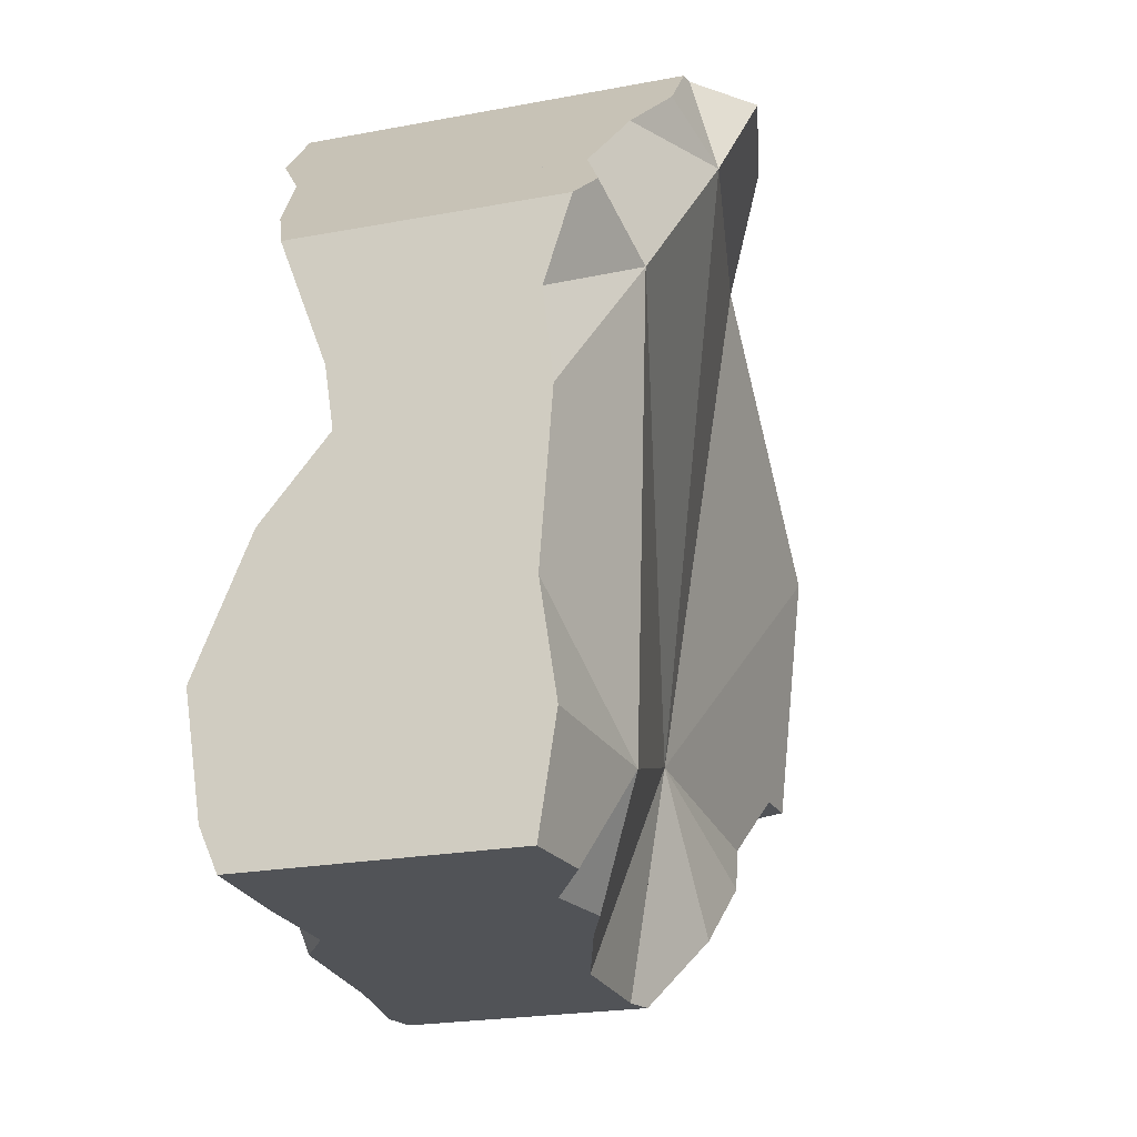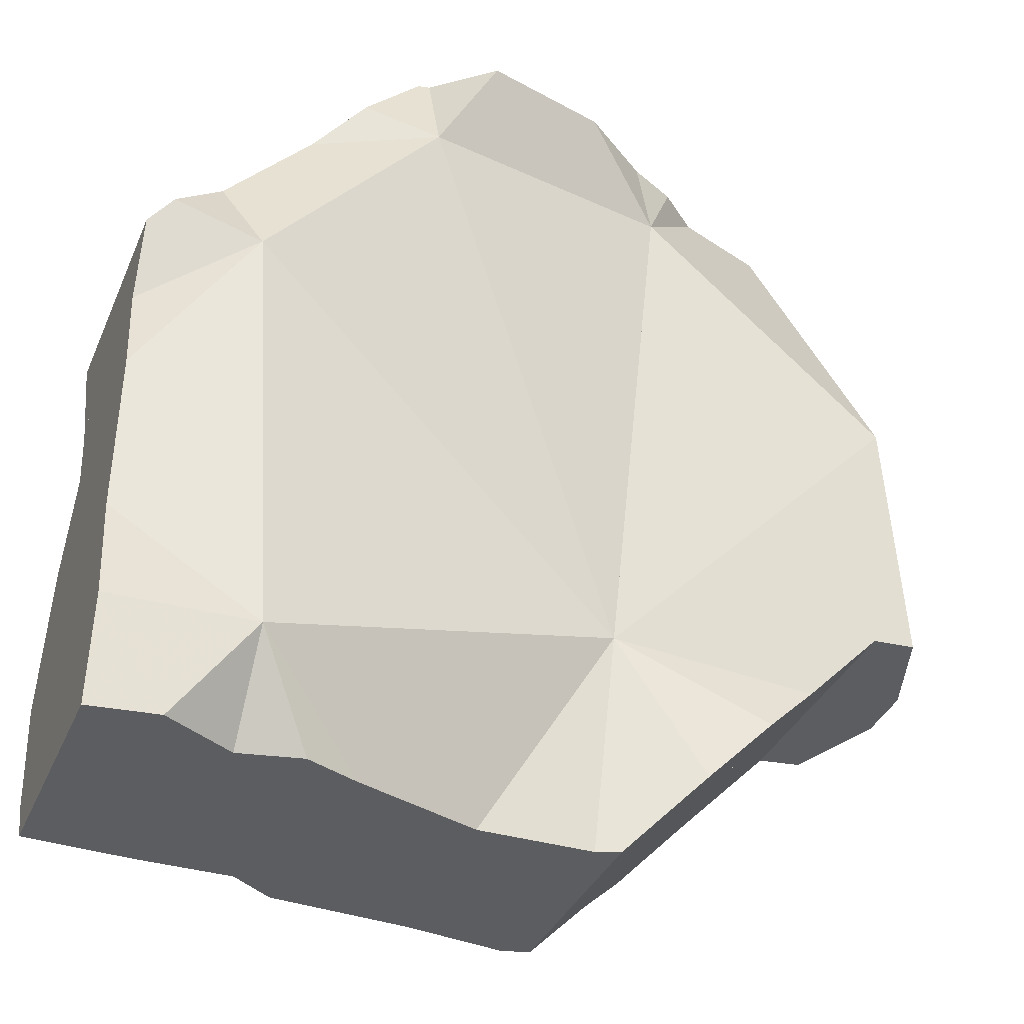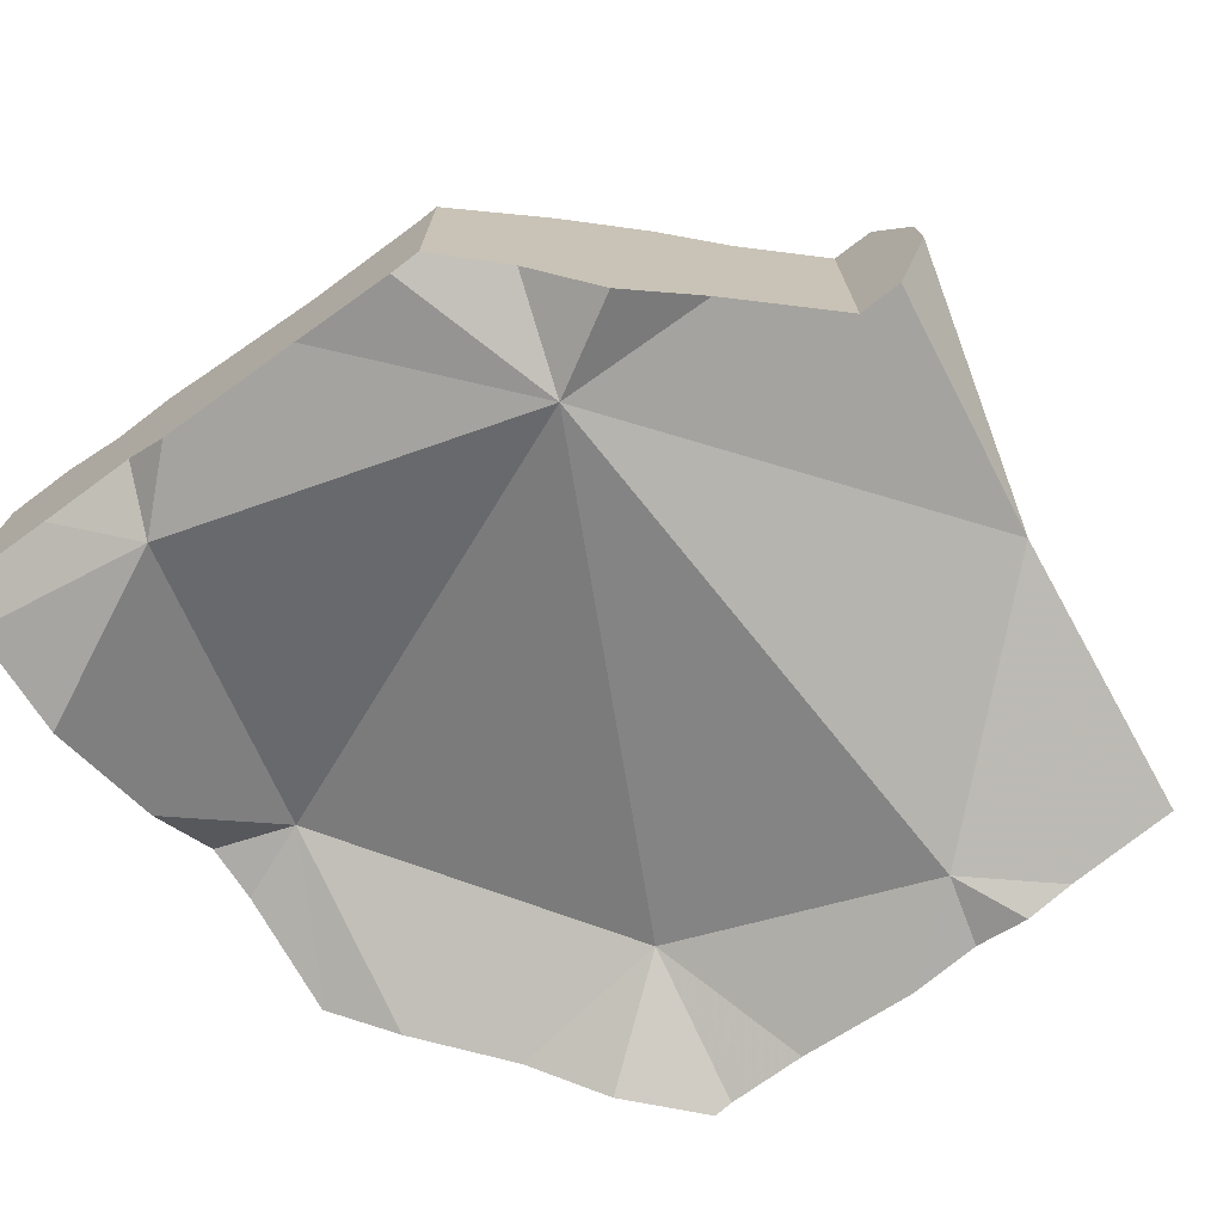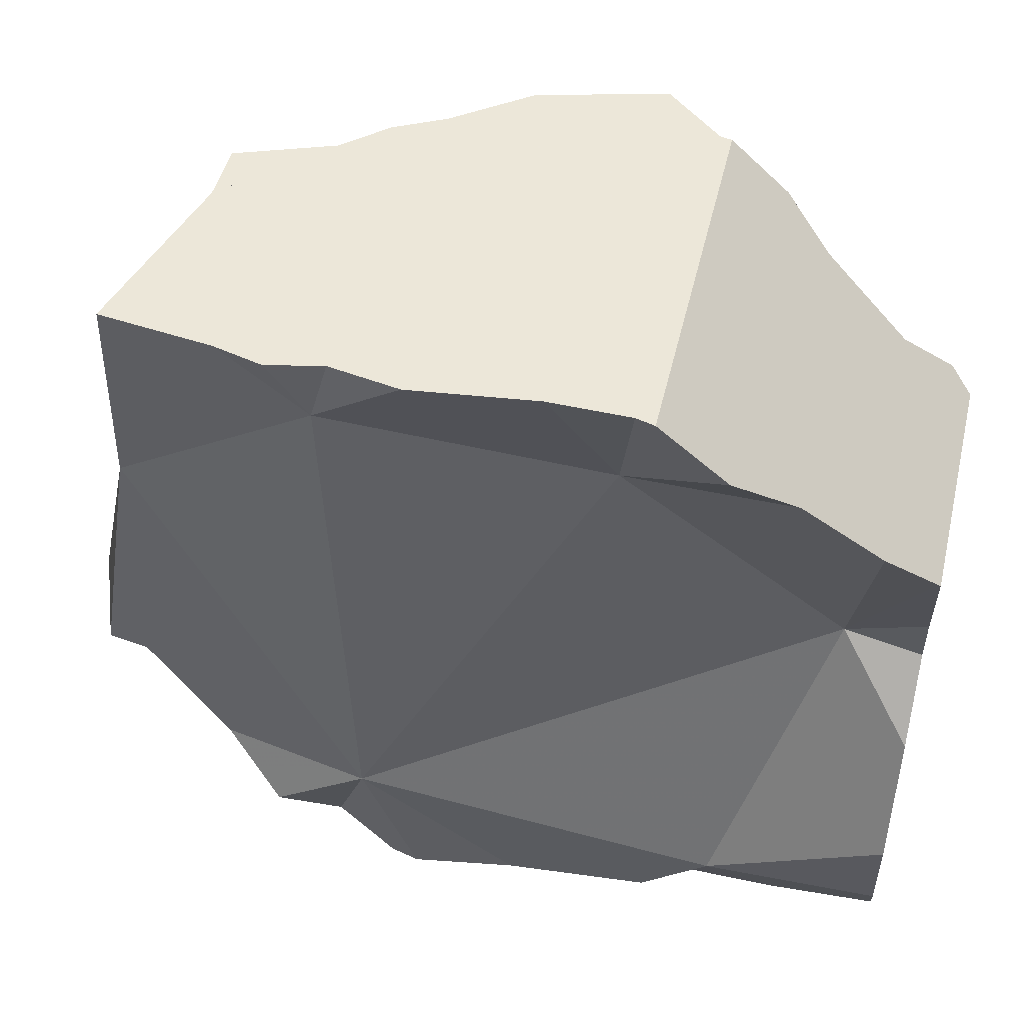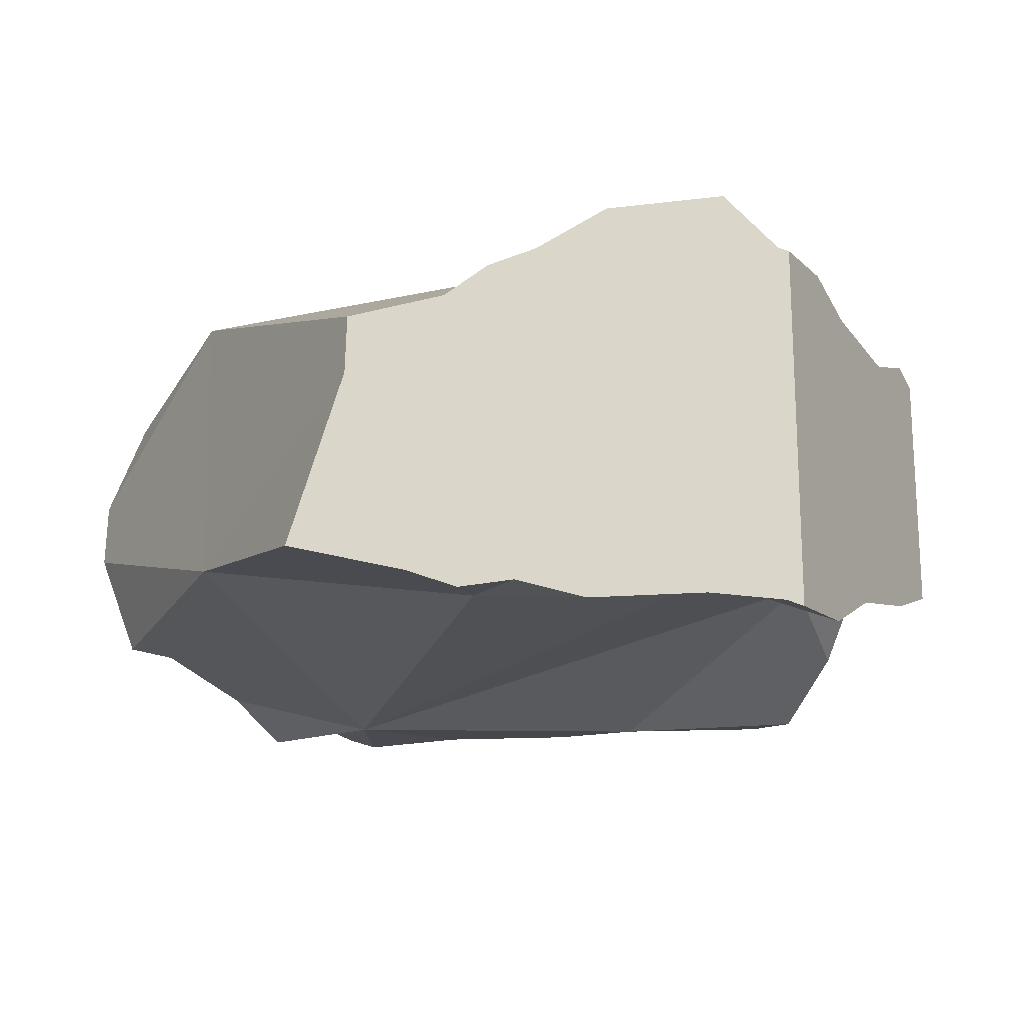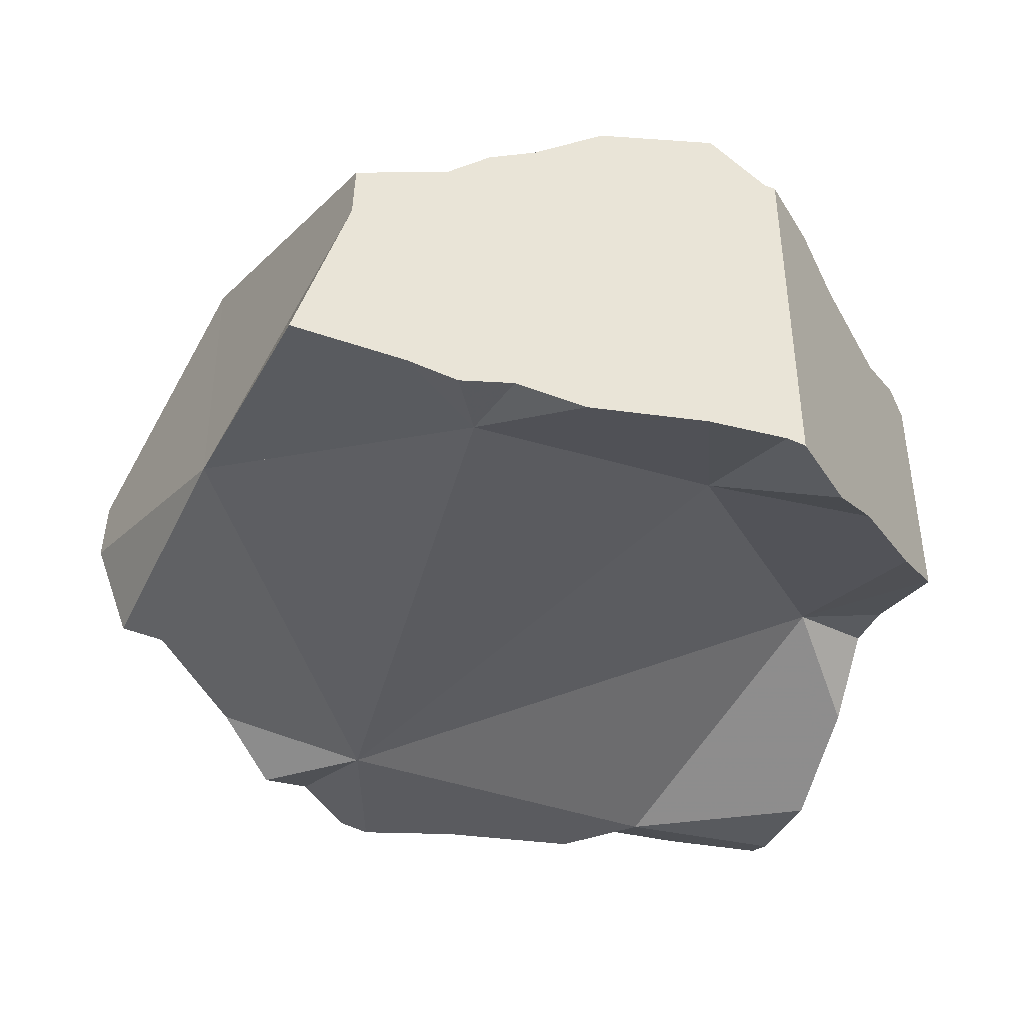
<metadata>
{"format":"obj","ext":"obj","renderer":"f3d","projection":"perspective","resolution":1024,"background":"white","views":[{"elev":-22.1,"azim":-71.7,"up":"+Y"},{"elev":-35.9,"azim":-21.5,"up":"+Y"},{"elev":-72.0,"azim":36.2,"up":"+Z"},{"elev":50.2,"azim":-166.6,"up":"+Y"},{"elev":-18.1,"azim":163.4,"up":"+Z"},{"elev":-40.8,"azim":163.3,"up":"+Z"}]}
</metadata>
<code>
v -0.1556 -0.1556 -0.07892
v -0.1556 -0.1556 -0.05282
v -0.1556 -0.1556 -0.03685
v -0.1556 -0.1488 -0.08184
v -0.1556 -0.1384 -0.03424
v -0.1556 -0.138 -0.03418
v -0.1556 -0.13 -0.08467
v -0.1556 -0.1211 -0.081
v -0.1556 -0.1205 -0.0368
v -0.1556 -0.1184 -0.07698
v -0.1556 -0.1182 -0.07976
v -0.1556 -0.1165 -0.07906
v -0.1556 -0.1137 -0.0363
v -0.1556 -0.11 -0.07638
v -0.1556 -0.109 -0.07596
v -0.1556 -0.09646 -0.06552
v -0.1556 -0.09417 -0.03486
v -0.1556 -0.08671 -0.06691
v -0.1556 -0.07991 -0.03643
v -0.1556 -0.07551 -0.03505
v -0.1556 -0.06999 -0.05761
v -0.1556 -0.06892 -0.07345
v -0.1556 -0.06667 -0.07428
v -0.1556 -0.06667 -0.07329
v -0.1556 -0.06667 -0.05309
v -0.1556 -0.06667 -0.03227
v -0.1552 -0.06628 -0.07446
v -0.1545 -0.06564 -0.07478
v -0.1517 -0.06283 -0.04184
v -0.1517 -0.06283 -0.02996
v -0.1462 -0.05735 -0.07896
v -0.144 -0.1556 -0.03536
v -0.1432 -0.0543 -0.03421
v -0.1432 -0.0543 -0.04718
v -0.1422 -0.1556 -0.03636
v -0.1419 -0.09214 -0.06645
v -0.1414 -0.05252 -0.03397
v -0.1372 -0.06912 -0.02774
v -0.1372 -0.1556 -0.07982
v -0.1363 -0.1556 -0.07982
v -0.1357 -0.04679 -0.06294
v -0.1326 -0.04368 -0.08305
v -0.1326 -0.04368 -0.06947
v -0.1318 -0.1556 -0.04205
v -0.1316 -0.1393 -0.0313
v -0.1289 -0.04006 -0.03226
v -0.1252 -0.1447 -0.08513
v -0.1224 -0.03349 -0.08984
v -0.1224 -0.03349 -0.07773
v -0.1224 -0.03349 -0.07626
v -0.1213 -0.1556 -0.03981
v -0.1209 -0.1556 -0.07986
v -0.1208 -0.03191 -0.02818
v -0.1208 -0.03191 -0.02818
v -0.1202 -0.03135 -0.09008
v -0.1176 -0.1556 -0.08208
v -0.117 -0.1556 -0.07907
v -0.116 -0.1556 -0.04199
v -0.1135 -0.1556 -0.08483
v -0.1122 -0.1556 -0.04358
v -0.1119 -0.1556 -0.05478
v -0.1111 -0.02222 -0.0911
v -0.1111 -0.02222 -0.07923
v -0.1111 -0.02222 -0.05014
v -0.1111 -0.02222 -0.02894
v -0.1092 -0.02222 -0.02861
v -0.1086 -0.03805 -0.02447
v -0.1085 -0.1556 -0.07738
v -0.108 -0.02222 -0.09031
v -0.1045 -0.04677 -0.08045
v -0.1044 -0.1556 -0.04627
v -0.104 -0.02222 -0.09028
v -0.09947 -0.02222 -0.02035
v -0.09822 -0.1556 -0.0712
v -0.09467 -0.02222 -0.0902
v -0.09047 -0.1556 -0.05108
v -0.08905 -0.1556 -0.08684
v -0.08556 -0.02222 -0.05024
v -0.08459 -0.1556 -0.08754
v -0.08452 -0.1556 -0.06299
v -0.07933 -0.02222 -0.0254
v -0.07859 -0.02222 -0.02558
v -0.07857 -0.02222 -0.09216
v -0.07655 -0.02222 -0.02706
v -0.07436 -0.02222 -0.09267
v -0.0716 -0.1556 -0.08959
v -0.07064 -0.1556 -0.05111
v -0.06864 -0.1556 -0.06509
v -0.06862 -0.1185 -0.04586
v -0.06667 -0.1556 -0.0884
v -0.06667 -0.1556 -0.06479
v -0.06667 -0.1556 -0.05529
v -0.06667 -0.1556 -0.0528
v -0.06667 -0.1556 -0.04965
v -0.06635 -0.02222 -0.03442
v -0.06392 -0.0352 -0.03452
v -0.06308 -0.1273 -0.09224
v -0.06267 -0.02222 -0.09073
v -0.05945 -0.03403 -0.09037
v -0.0582 -0.02222 -0.0385
v -0.05687 -0.1458 -0.08769
v -0.05619 -0.02222 -0.08229
v -0.05561 -0.1445 -0.05569
v -0.0538 -0.1427 -0.04335
v -0.0538 -0.1427 -0.05616
v -0.05359 -0.02222 -0.09267
v -0.05351 -0.1424 -0.05576
v -0.05152 -0.1404 -0.09126
v -0.05106 -0.02222 -0.04461
v -0.04938 -0.02222 -0.07257
v -0.04757 -0.1365 -0.09389
v -0.04545 -0.02222 -0.0907
v -0.04283 -0.1317 -0.04152
v -0.03953 -0.1284 -0.05627
v -0.03915 -0.128 -0.05795
v -0.03899 -0.02222 -0.06307
v -0.03793 -0.02222 -0.05706
v -0.03735 -0.1262 -0.08826
v -0.03548 -0.02222 -0.0502
v -0.03528 -0.02222 -0.05744
v -0.03522 -0.02222 -0.05962
v -0.03451 -0.02222 -0.06206
v -0.03379 -0.1227 -0.0436
v -0.03335 -0.1222 -0.04349
v -0.03097 -0.02222 -0.07429
v -0.02915 -0.118 -0.06502
v -0.02685 -0.02222 -0.08846
v -0.02463 -0.1135 -0.06822
v -0.02222 -0.1111 -0.08449
v -0.02222 -0.1111 -0.07229
v -0.02222 -0.1111 -0.05689
v -0.02222 -0.1111 -0.04076
v -0.02146 -0.07173 -0.03434
v -0.02139 -0.06772 -0.08006
v -0.01516 -0.1111 -0.04016
v -0.01499 -0.1111 -0.0834
v -0.01129 -0.1111 -0.05062
v -0.009118 -0.1111 -0.05648
v -0.008948 -0.1111 -0.06265
v -0.008826 -0.1111 -0.06704
f 21 24 18
f 36 21 18
f 18 24 22
f 18 22 27
f 18 27 36
f 25 24 21
f 25 21 36
f 22 24 23
f 22 23 27
f 23 24 27
f 29 24 25
f 27 24 28
f 28 24 49
f 34 24 29
f 24 34 41
f 41 43 24
f 43 49 24
f 36 29 25
f 27 28 36
f 28 31 36
f 31 28 49
f 33 29 30
f 38 30 29
f 34 29 33
f 38 29 36
f 33 30 38
f 36 31 42
f 42 31 49
f 38 34 33
f 34 38 41
f 36 89 38
f 36 42 70
f 47 89 36
f 97 47 36
f 36 70 97
f 41 38 43
f 38 70 43
f 38 89 70
f 49 48 42
f 42 48 70
f 43 50 49
f 70 50 43
f 47 56 52
f 47 52 57
f 47 59 56
f 47 57 68
f 77 59 47
f 47 68 74
f 47 74 80
f 97 77 47
f 47 80 89
f 70 48 49
f 70 49 50
f 52 56 57
f 68 57 56
f 77 56 59
f 68 56 77
f 74 68 79
f 79 68 77
f 89 134 70
f 97 70 99
f 70 134 99
f 74 79 90
f 80 74 88
f 88 74 90
f 97 79 77
f 79 86 90
f 97 86 79
f 88 89 80
f 86 101 90
f 97 101 86
f 89 88 91
f 88 90 91
f 89 91 105
f 89 105 115
f 115 126 89
f 126 128 89
f 128 134 89
f 90 101 91
f 105 91 101
f 99 134 97
f 97 108 101
f 97 111 108
f 118 111 97
f 129 118 97
f 134 129 97
f 101 108 105
f 108 115 105
f 108 111 126
f 108 126 115
f 126 111 118
f 126 118 129
f 126 129 128
f 128 129 130
f 128 130 134
f 130 129 136
f 134 136 129
f 130 136 134
f 2 10 1
f 1 40 2
f 4 1 8
f 39 1 4
f 1 10 8
f 1 39 40
f 3 5 2
f 2 35 3
f 5 9 2
f 9 13 2
f 13 10 2
f 2 44 35
f 40 61 2
f 2 58 44
f 2 61 58
f 3 32 5
f 3 35 32
f 7 4 8
f 4 7 47
f 39 4 47
f 5 6 9
f 5 32 6
f 9 6 45
f 45 6 32
f 36 7 8
f 47 7 36
f 11 8 10
f 36 8 11
f 9 45 13
f 10 12 11
f 10 14 12
f 10 13 19
f 15 14 10
f 16 15 10
f 20 16 10
f 10 19 20
f 36 11 12
f 36 12 14
f 19 13 17
f 17 13 45
f 36 14 15
f 36 15 16
f 16 21 18
f 16 18 36
f 20 25 16
f 16 25 21
f 19 17 38
f 17 45 38
f 36 18 21
f 30 20 19
f 30 19 38
f 20 26 25
f 30 26 20
f 36 21 25
f 25 26 29
f 36 25 29
f 29 26 30
f 38 29 30
f 36 29 38
f 32 35 45
f 35 44 45
f 36 38 89
f 89 47 36
f 38 45 89
f 39 47 40
f 40 47 52
f 52 57 40
f 57 61 40
f 45 44 51
f 44 58 51
f 51 58 45
f 58 60 45
f 71 45 60
f 76 45 71
f 89 45 76
f 47 57 52
f 47 68 57
f 74 68 47
f 47 80 74
f 89 80 47
f 61 57 74
f 74 57 68
f 60 58 61
f 71 60 61
f 76 71 61
f 61 74 80
f 61 93 76
f 61 80 92
f 92 93 61
f 89 76 87
f 76 93 87
f 89 88 80
f 91 80 88
f 92 80 91
f 103 89 87
f 93 103 87
f 91 88 89
f 105 91 89
f 105 89 103
f 91 103 92
f 91 105 103
f 92 103 93
f 37 34 33
f 33 34 38
f 37 33 38
f 41 34 37
f 41 38 34
f 67 37 38
f 41 37 64
f 64 37 46
f 67 46 37
f 43 38 41
f 70 38 43
f 67 38 89
f 89 38 70
f 64 43 41
f 43 64 50
f 43 50 70
f 64 46 53
f 67 53 46
f 48 49 63
f 49 48 70
f 55 48 63
f 48 55 70
f 50 63 49
f 50 49 70
f 64 63 50
f 54 64 53
f 67 54 53
f 65 64 54
f 65 54 67
f 63 62 55
f 55 62 70
f 69 62 63
f 62 69 70
f 63 64 78
f 72 69 63
f 63 75 72
f 63 83 75
f 116 63 78
f 63 98 83
f 102 98 63
f 110 102 63
f 116 110 63
f 64 65 81
f 64 84 78
f 64 81 84
f 66 65 67
f 81 65 66
f 67 73 66
f 81 66 73
f 81 73 67
f 96 81 67
f 89 96 67
f 69 72 70
f 72 75 70
f 70 75 83
f 70 83 99
f 70 134 89
f 99 134 70
f 78 84 95
f 78 95 100
f 78 100 109
f 78 109 117
f 121 116 78
f 117 121 78
f 84 81 82
f 96 82 81
f 84 82 96
f 83 98 85
f 83 85 99
f 95 84 96
f 99 85 98
f 89 134 96
f 96 100 95
f 96 109 100
f 117 109 96
f 121 117 96
f 121 96 134
f 99 98 102
f 99 102 110
f 99 110 116
f 99 116 121
f 99 121 134
f 103 87 89
f 89 87 104
f 93 94 87
f 103 93 87
f 94 104 87
f 105 103 89
f 104 113 89
f 89 107 105
f 89 113 107
f 93 103 94
f 104 94 103
f 104 103 107
f 105 107 103
f 104 107 113
f 89 114 113
f 89 113 123
f 89 115 114
f 126 115 89
f 89 123 133
f 89 128 126
f 134 128 89
f 89 133 134
f 113 114 123
f 115 126 114
f 123 114 124
f 114 131 124
f 126 131 114
f 133 123 124
f 124 131 132
f 124 132 133
f 126 128 131
f 128 130 131
f 134 130 128
f 131 130 139
f 134 136 130
f 136 140 130
f 139 130 140
f 132 131 137
f 138 137 131
f 139 138 131
f 132 135 133
f 135 132 137
f 133 138 134
f 133 135 137
f 133 137 138
f 140 136 134
f 134 138 139
f 139 140 134
f 96 89 133
f 134 89 96
f 133 89 134
f 96 109 117
f 133 109 96
f 96 117 121
f 96 121 134
f 117 109 119
f 133 119 109
f 117 119 120
f 120 121 117
f 133 120 119
f 134 121 120
f 134 120 133
f 99 102 98
f 98 106 99
f 102 127 98
f 98 112 106
f 98 127 112
f 99 110 102
f 99 106 112
f 116 110 99
f 99 112 134
f 121 116 99
f 134 121 99
f 102 110 125
f 125 127 102
f 116 125 110
f 112 127 134
f 122 116 121
f 122 125 116
f 122 121 134
f 125 122 134
f 127 125 134
f 89 105 107
f 89 115 105
f 89 107 113
f 113 114 89
f 114 115 89
f 105 115 107
f 107 114 113
f 115 114 107

</code>
